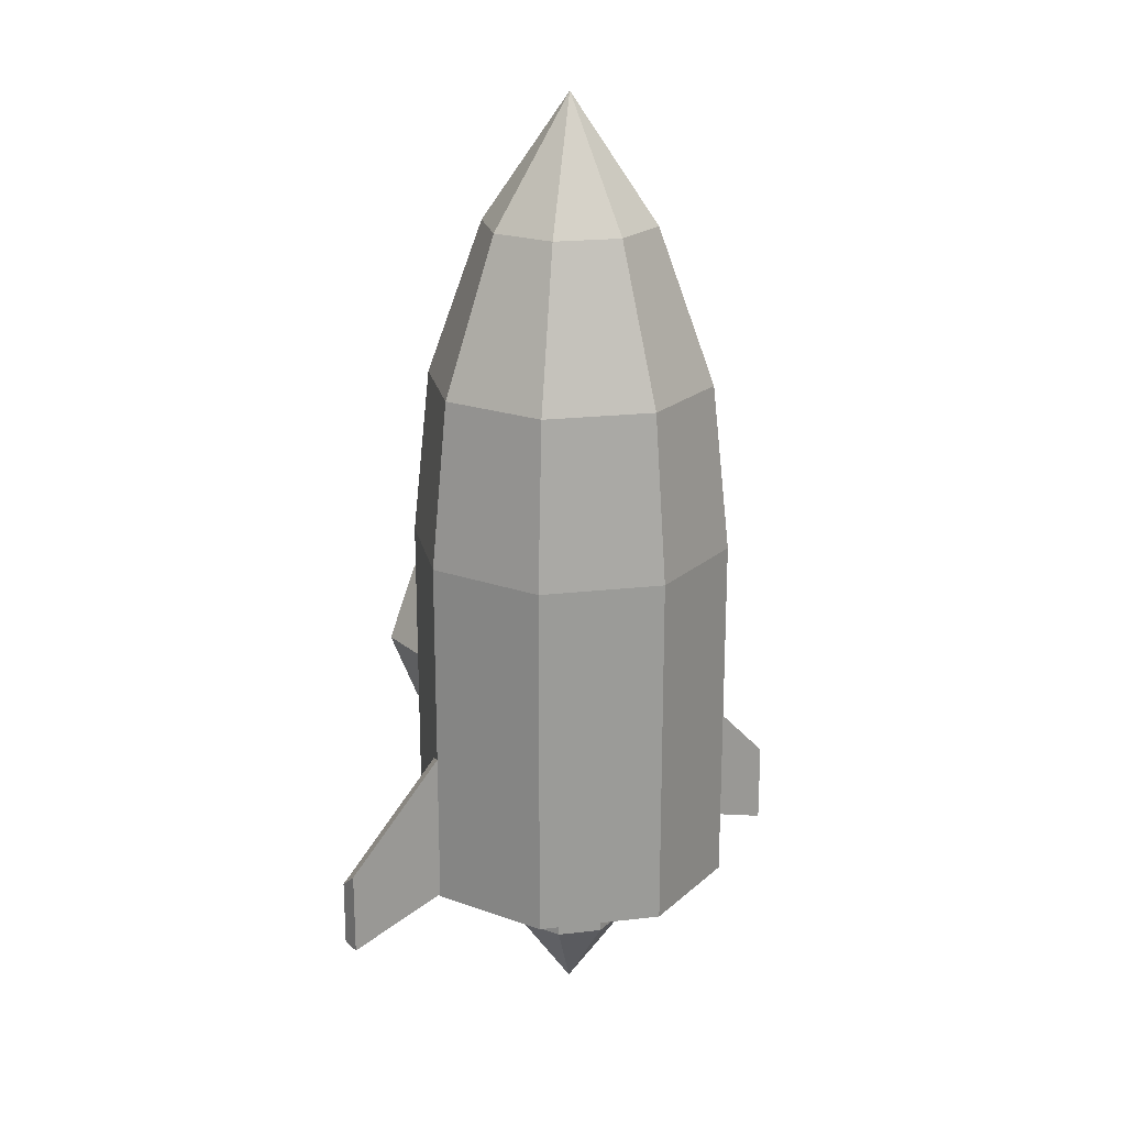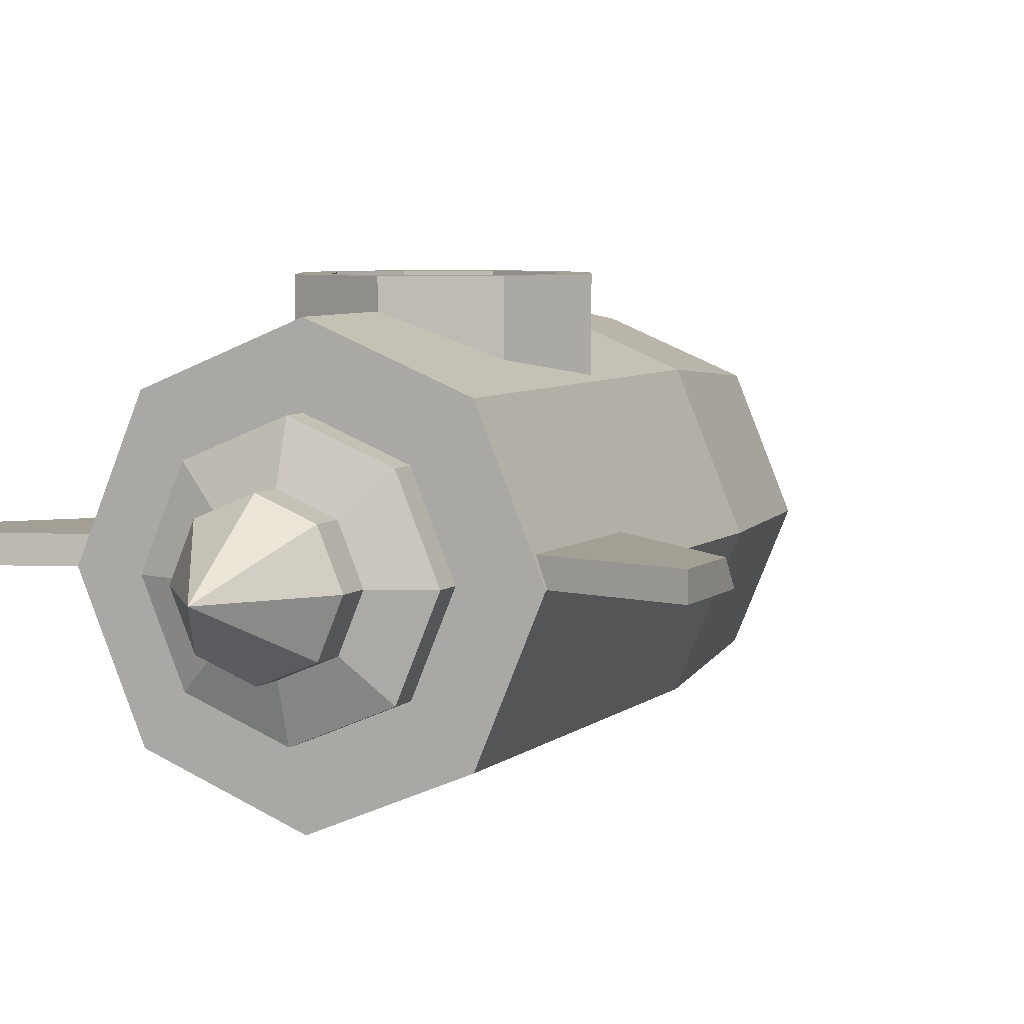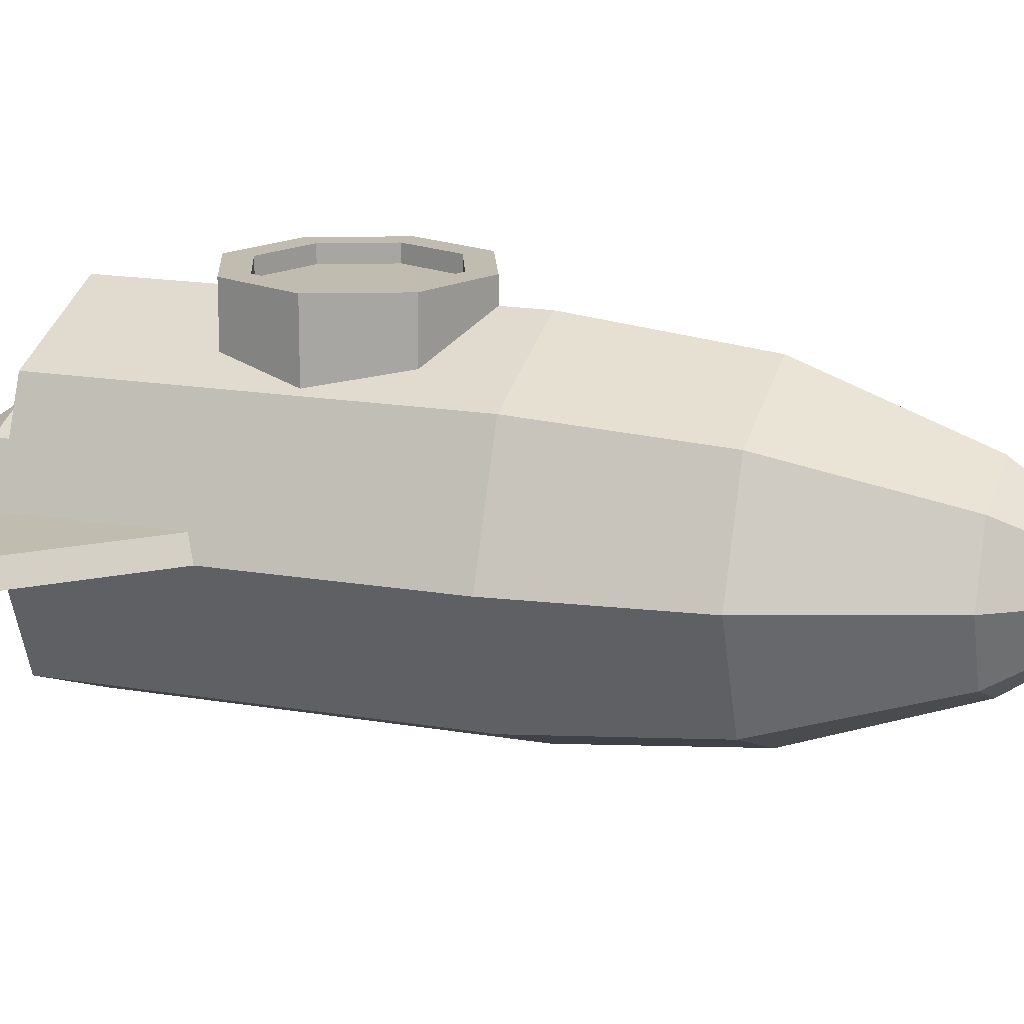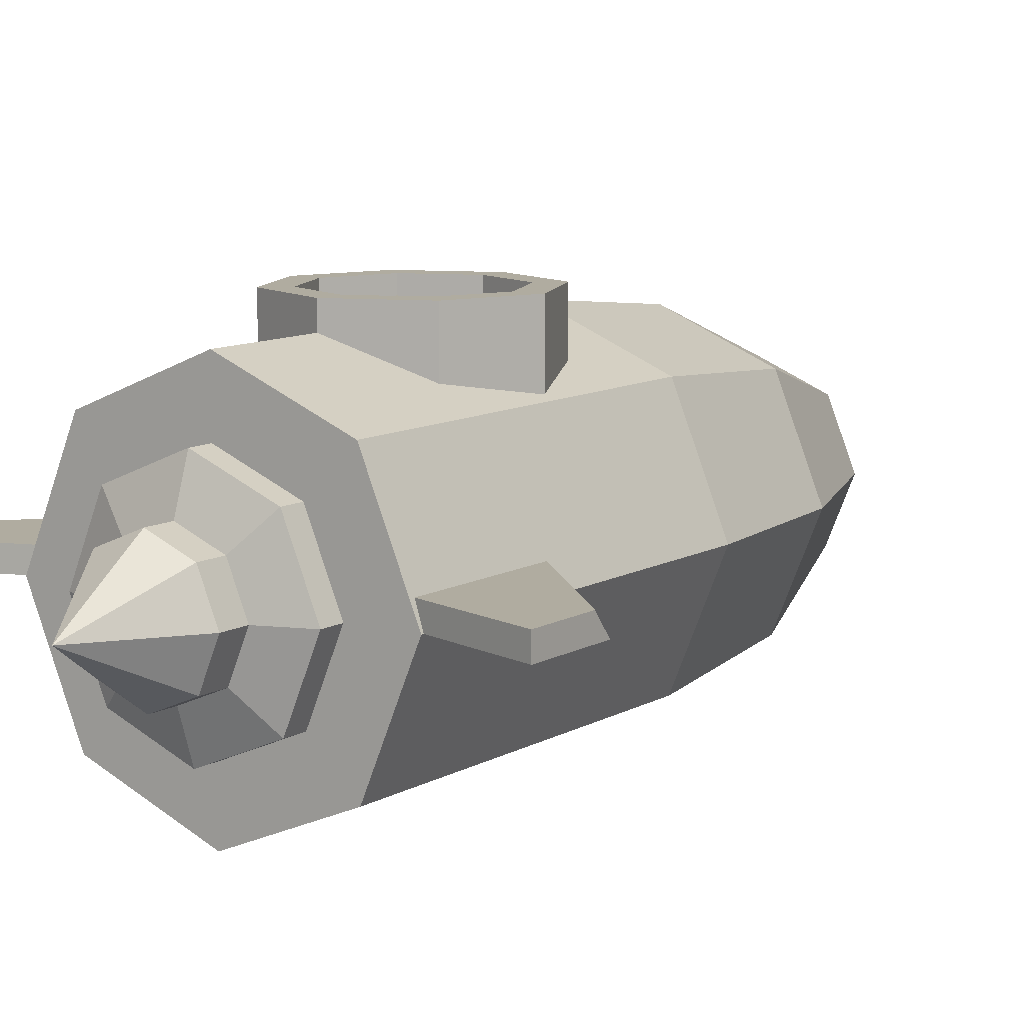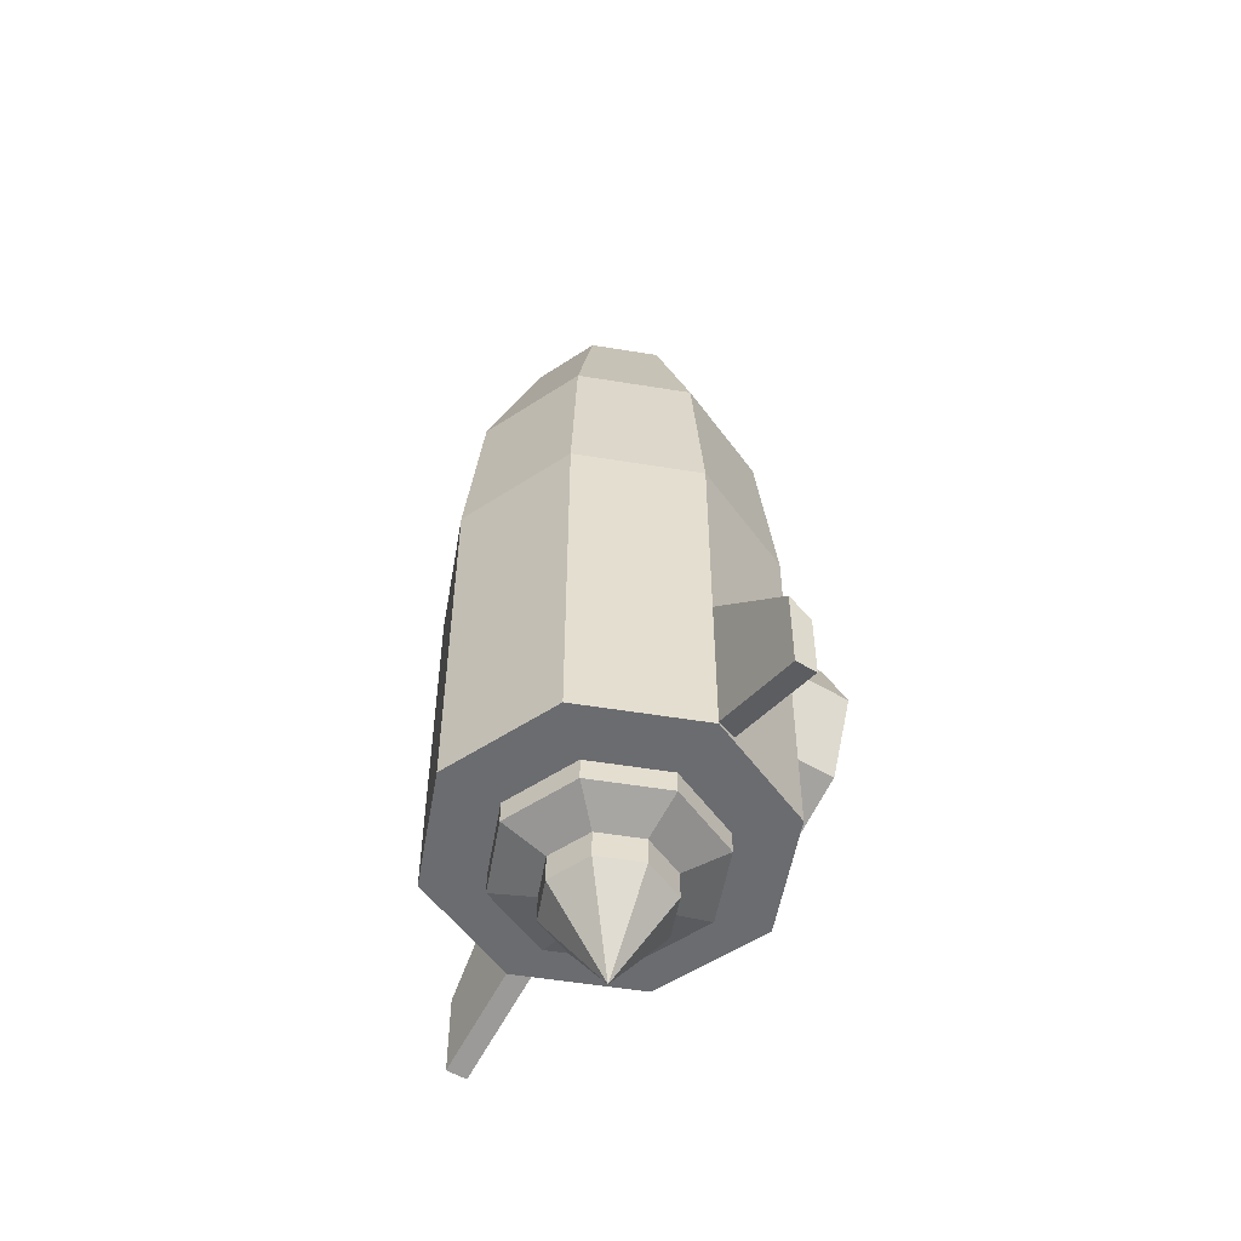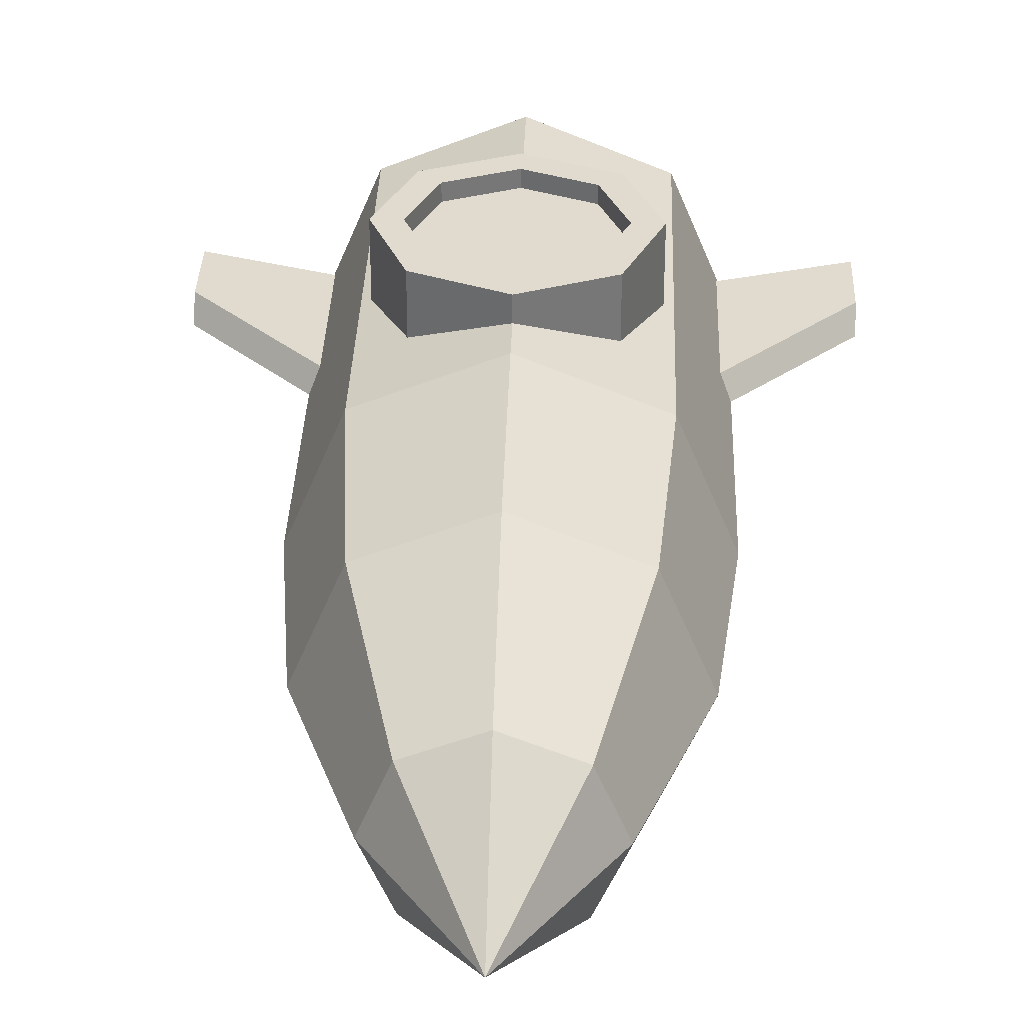
<metadata>
{"format":"obj","ext":"obj","renderer":"f3d","projection":"perspective","resolution":1024,"background":"white","views":[{"elev":20.6,"azim":145.6,"up":"+Y"},{"elev":5.6,"azim":22.9,"up":"+Z"},{"elev":16.3,"azim":109.9,"up":"+Z"},{"elev":9.9,"azim":34.6,"up":"+Z"},{"elev":-53.7,"azim":-122.4,"up":"+Y"},{"elev":33.6,"azim":-178.1,"up":"+Z"}]}
</metadata>
<code>
o rocket_ship
v 0.3028 0.09619 0.341
v 0.2153 -0.115 0.341
v 0.004067 -0.2025 0.341
v -0.2072 -0.115 0.341
v -0.2946 0.09619 0.341
v -0.2072 0.3074 0.341
v 0.004067 0.3949 0.341
v 0.2153 0.3074 0.341
v 0.3028 0.09619 0.04233
v 0.2153 -0.115 0.04233
v 0.004067 -0.2025 0.04233
v -0.2072 -0.115 0.04233
v -0.2946 0.09619 0.04233
v -0.2072 0.3074 0.04233
v 0.004067 0.3949 0.04233
v 0.2153 0.3074 0.04233
v 0.2326 0.09619 0.341
v 0.1656 -0.06538 0.341
v 0.004067 -0.1323 0.341
v -0.1575 -0.06538 0.341
v -0.2244 0.09619 0.341
v -0.1575 0.2578 0.341
v 0.004067 0.3247 0.341
v 0.1656 0.2578 0.341
v 0.2326 0.09619 0.2969
v 0.1656 -0.06538 0.2969
v 0.004067 -0.1323 0.2969
v -0.1575 -0.06538 0.2969
v -0.2244 0.09619 0.2969
v -0.1575 0.2578 0.2969
v 0.004067 0.3247 0.2969
v 0.1656 0.2578 0.2969
v 0.004067 0.09619 0.2969
v 0.1054 0.2827 0.341
v -0.2535 -0.003177 0.341
v 0.1634 0.3289 0.04233
v 0.09334 0.006924 0.2969
v 0.2087 0.09619 0.2969
v 0.004067 -0.06214 0.2969
v 0.1634 0.3289 0.341
v -0.2535 -0.003177 0.04233
v -0.05499 -0.1078 0.2969
v -0.05483 0.1551 0.2969
v -0.2007 0.03889 0.2969
v 0.2268 0.1102 0.341
v 0.2799 0.1513 0.341
v 0.004067 0.202 0.2969
v 0.1054 0.2827 0.2969
v -0.05499 -0.1078 0.341
v -0.1288 0.09619 0.2969
v -0.1141 -0.1536 0.04233
v 0.2268 0.1102 0.2969
v -0.2007 0.03889 0.341
v -0.1141 -0.1536 0.341
v 0.2799 0.1513 0.04233
v 0.004067 -0.5036 -0.6296
v -0.3165 -0.5036 -0.4968
v -0.4493 -0.5036 -0.1762
v -0.3165 -0.5036 0.1444
v 0.004067 -0.5036 0.2772
v 0.3246 -0.5036 0.1444
v 0.4574 -0.5036 -0.1762
v 0.3246 -0.5036 -0.4968
v 0.004067 0.5093 -0.6296
v -0.3165 0.5093 -0.4968
v -0.4493 0.5093 -0.1762
v -0.3165 0.5093 0.1444
v 0.004067 0.5093 0.2772
v 0.3246 0.5093 0.1444
v 0.4574 0.5093 -0.1762
v 0.3246 0.5093 -0.4968
v 0.004067 0.9796 -0.5787
v -0.2806 0.9796 -0.4608
v -0.3985 0.9796 -0.1762
v -0.2806 0.9796 0.1085
v 0.004067 0.9796 0.2264
v 0.2887 0.9796 0.1085
v 0.4066 0.9796 -0.1762
v 0.2887 0.9796 -0.4608
v 0.004067 1.415 -0.4201
v -0.1684 1.415 -0.3487
v -0.2399 1.415 -0.1762
v -0.1684 1.415 -0.003699
v 0.004067 1.415 0.06775
v 0.1766 1.415 -0.003699
v 0.248 1.415 -0.1762
v 0.1766 1.415 -0.3487
v 0.004067 1.768 -0.1762
v 0.2914 -0.5036 -0.1762
v 0.2073 -0.5036 0.02703
v 0.004067 -0.5036 0.1112
v -0.1991 -0.5036 0.02703
v -0.2833 -0.5036 -0.1762
v -0.1991 -0.5036 -0.3794
v 0.004067 -0.5036 -0.4636
v 0.2073 -0.5036 -0.3794
v 0.2914 -0.5669 -0.1762
v 0.2073 -0.5669 0.02703
v 0.004067 -0.5669 0.1112
v -0.1991 -0.5669 0.02703
v -0.2833 -0.5669 -0.1762
v -0.1991 -0.5669 -0.3794
v 0.004067 -0.5669 -0.4636
v 0.2073 -0.5669 -0.3794
v 0.1684 -0.6089 -0.1762
v 0.1203 -0.6089 -0.05995
v 0.004067 -0.6089 -0.01181
v -0.1122 -0.6089 -0.05995
v -0.1603 -0.6089 -0.1762
v -0.1122 -0.6089 -0.2924
v 0.004067 -0.6089 -0.3406
v 0.1203 -0.6089 -0.2924
v 0.1684 -0.6868 -0.1762
v 0.1203 -0.6868 -0.05995
v 0.004067 -0.6868 -0.01181
v -0.1122 -0.6868 -0.05995
v -0.1603 -0.6868 -0.1762
v -0.1122 -0.6868 -0.2924
v 0.004067 -0.6868 -0.3406
v 0.1203 -0.6868 -0.2924
v 0.004067 -0.9214 -0.1762
v -0.4493 -0.5036 -0.1762
v -0.4493 0.5093 -0.1762
v 0.4321 -0.4886 -0.1762
v 0.4321 -0.04137 -0.1762
v -0.4239 -0.4886 -0.1762
v -0.4239 -0.04137 -0.1762
v 0.7406 -0.5896 -0.1762
v 0.7406 -0.3552 -0.1762
v -0.7325 -0.5896 -0.1762
v -0.7325 -0.3552 -0.1762
v 0.4321 -0.08828 -0.1177
v 0.4321 -0.4886 -0.1177
v -0.4239 -0.08828 -0.1177
v -0.4239 -0.4886 -0.1177
v 0.7406 -0.4021 -0.1177
v 0.7406 -0.5896 -0.1177
v -0.7325 -0.4021 -0.1177
v -0.7325 -0.5896 -0.1177
f 40 36 15 7
f 46 55 16 8
f 2 10 9 1
f 3 11 10 2
f 4 12 51 54
f 35 41 12 4
f 6 14 13 5
f 7 15 14 6
f 6 22 23 7
f 5 21 22 6
f 4 20 53 35
f 54 49 20 4
f 2 18 19 3
f 1 17 18 2
f 8 24 45 46
f 40 34 24 8
f 22 30 31 23
f 21 29 30 22
f 53 44 29 21
f 49 42 28 20
f 18 26 27 19
f 17 25 26 18
f 45 52 25 17
f 34 48 32 24
f 43 33 47
f 50 33 43
f 28 33 50 44
f 42 39 33 28
f 37 33 39
f 38 33 37
f 32 33 38 52
f 48 47 33 32
f 35 53 21 5
f 46 45 17 1
f 20 28 44 53
f 24 32 52 45
f 30 43 47 31
f 44 50 29
f 26 37 39 27
f 52 38 25
f 1 9 55 46
f 5 13 41 35
f 3 19 49 54
f 7 23 34 40
f 19 27 42 49
f 23 31 48 34
f 29 50 43 30
f 27 39 42
f 25 38 37 26
f 31 47 48
f 8 16 36 40
f 54 51 11 3
f 63 56 64 71
f 62 63 71 70
f 61 62 70 69
f 60 61 69 68
f 59 60 68 67
f 58 59 67 66
f 57 58 66 65
f 56 57 65 64
f 71 64 72 79
f 70 71 79 78
f 69 70 78 77
f 68 69 77 76
f 67 68 76 75
f 66 67 75 74
f 65 66 74 73
f 64 65 73 72
f 79 72 80 87
f 78 79 87 86
f 77 78 86 85
f 76 77 85 84
f 75 76 84 83
f 74 75 83 82
f 73 74 82 81
f 72 73 81 80
f 87 80 88
f 86 87 88
f 85 86 88
f 84 85 88
f 83 84 88
f 82 83 88
f 81 82 88
f 80 81 88
f 57 56 95 94
f 58 57 94 93
f 59 58 93 92
f 60 59 92 91
f 61 60 91 90
f 62 61 90 89
f 63 62 89 96
f 56 63 96 95
f 94 95 103 102
f 93 94 102 101
f 92 93 101 100
f 91 92 100 99
f 90 91 99 98
f 89 90 98 97
f 96 89 97 104
f 95 96 104 103
f 102 103 111 110
f 101 102 110 109
f 100 101 109 108
f 99 100 108 107
f 98 99 107 106
f 97 98 106 105
f 104 97 105 112
f 103 104 112 111
f 110 111 119 118
f 109 110 118 117
f 108 109 117 116
f 107 108 116 115
f 106 107 115 114
f 105 106 114 113
f 112 105 113 120
f 111 112 120 119
f 118 119 121
f 117 118 121
f 116 117 121
f 115 116 121
f 114 115 121
f 113 114 121
f 120 113 121
f 119 120 121
f 126 130 131 127
f 124 125 129 128
f 135 134 138 139
f 133 137 136 132
f 125 132 136 129
f 128 137 133 124
f 127 131 138 134
f 130 126 135 139
f 131 130 139 138
f 129 136 137 128
f 126 127 134 135
f 124 133 132 125
l 123 122

</code>
